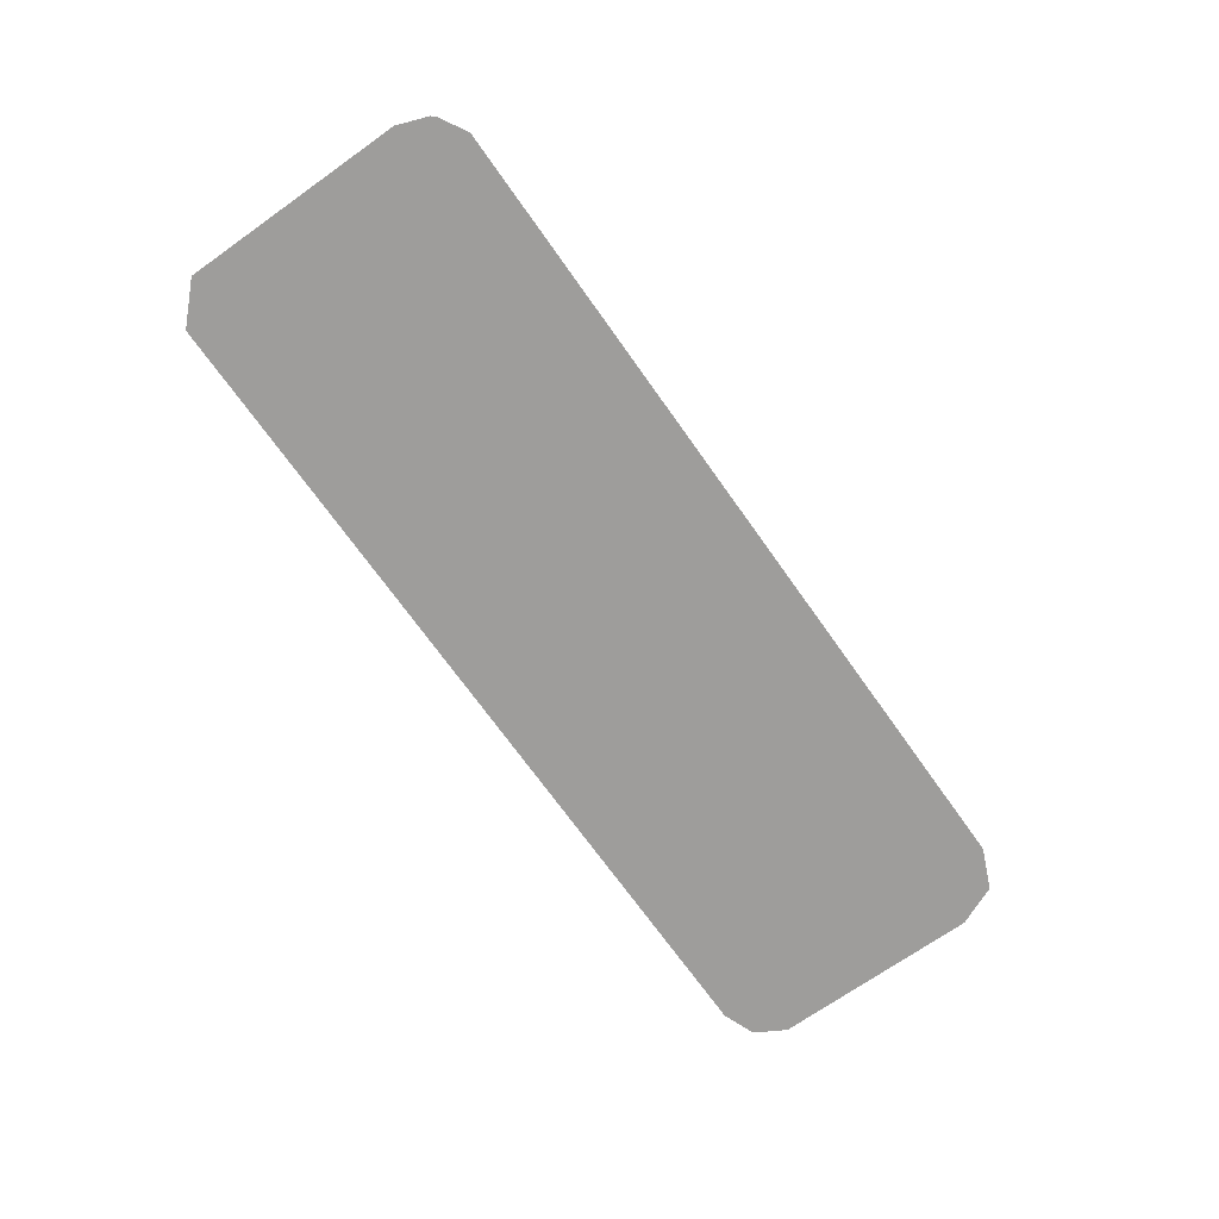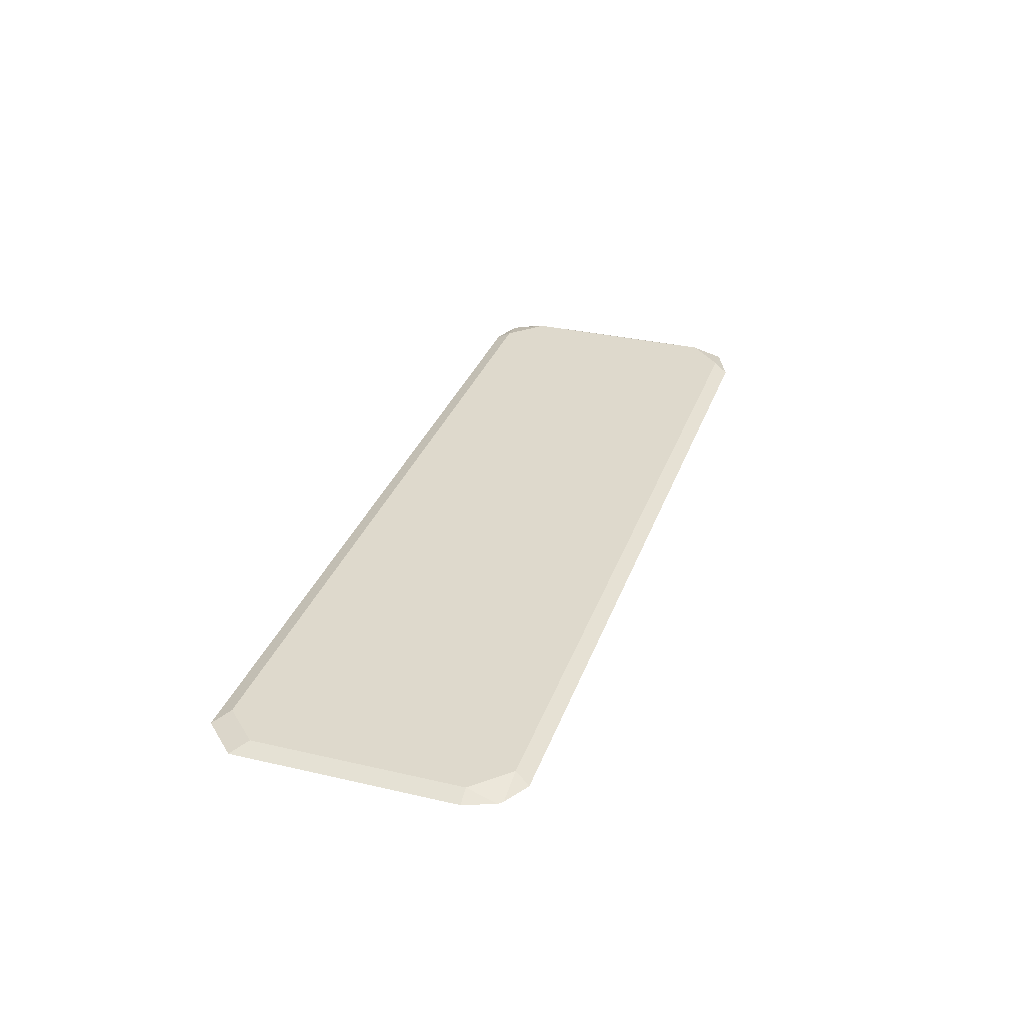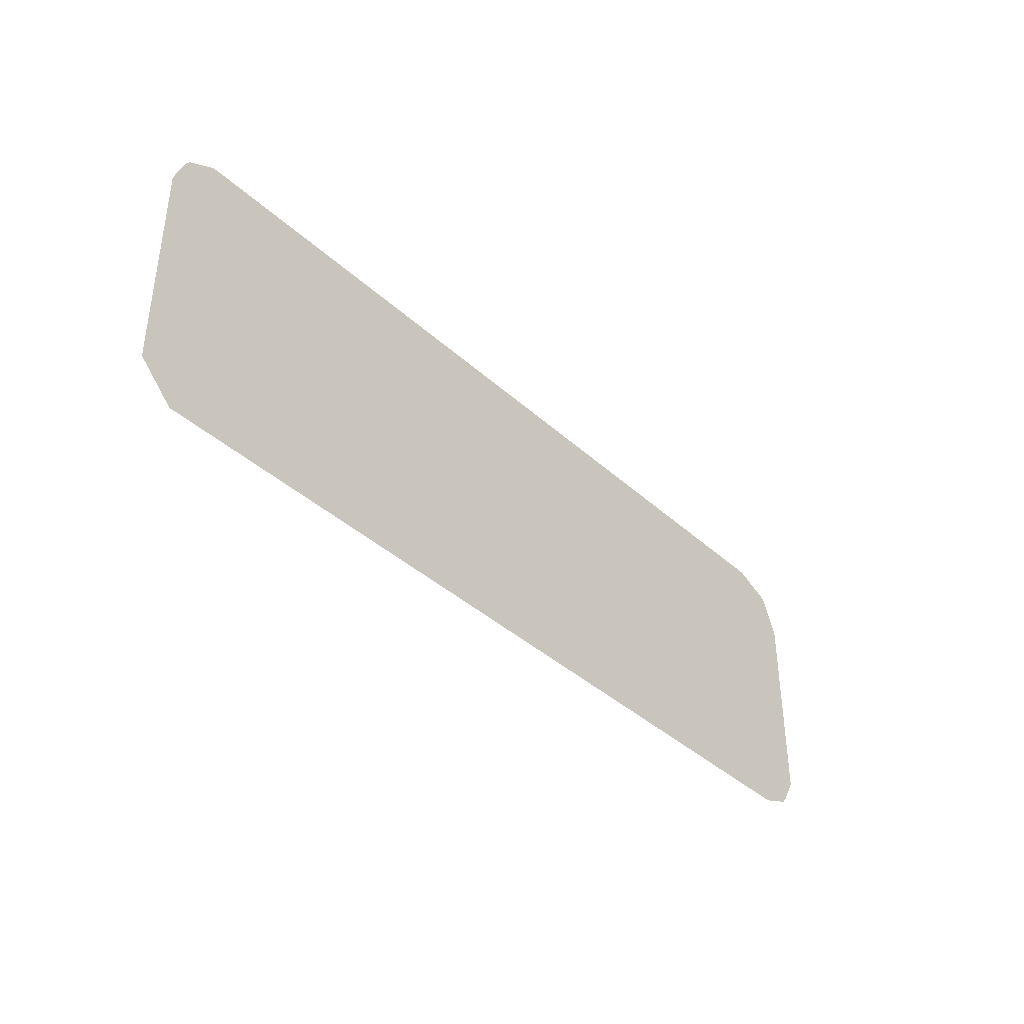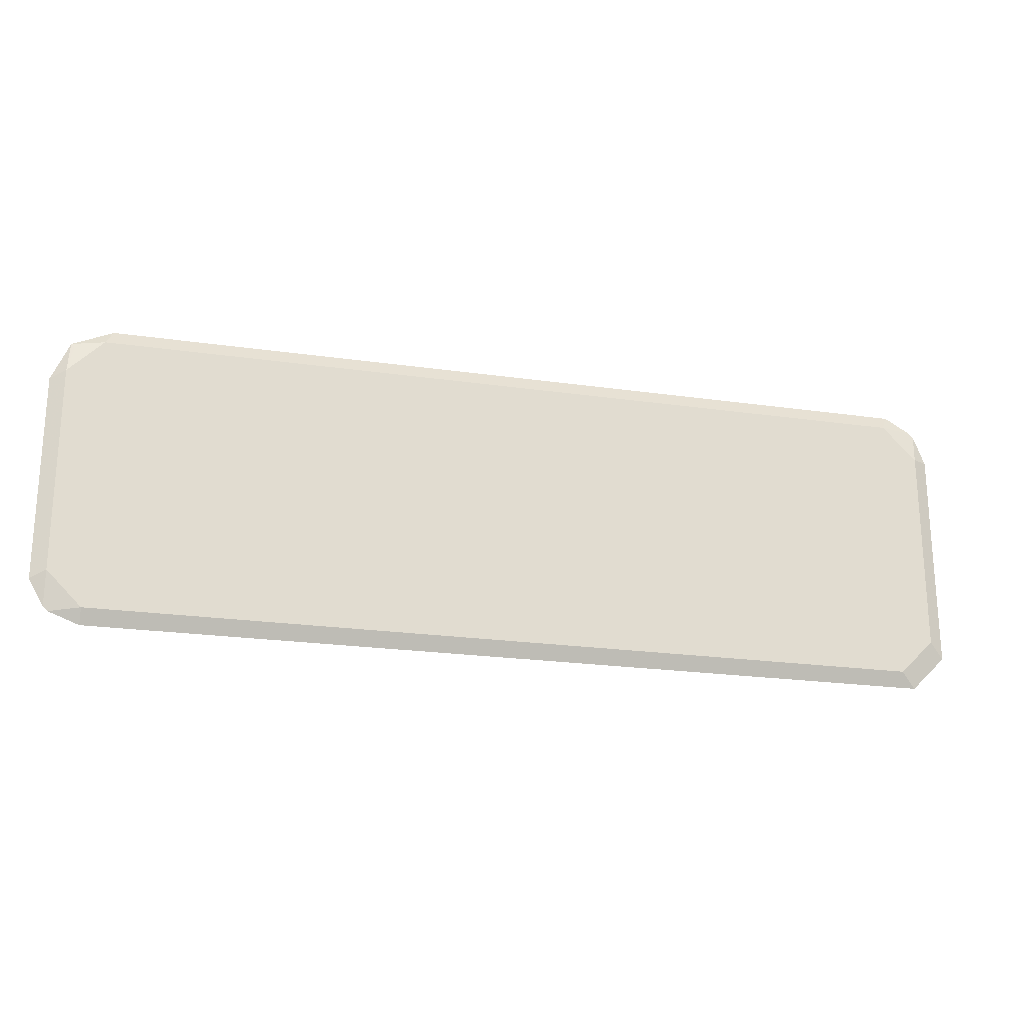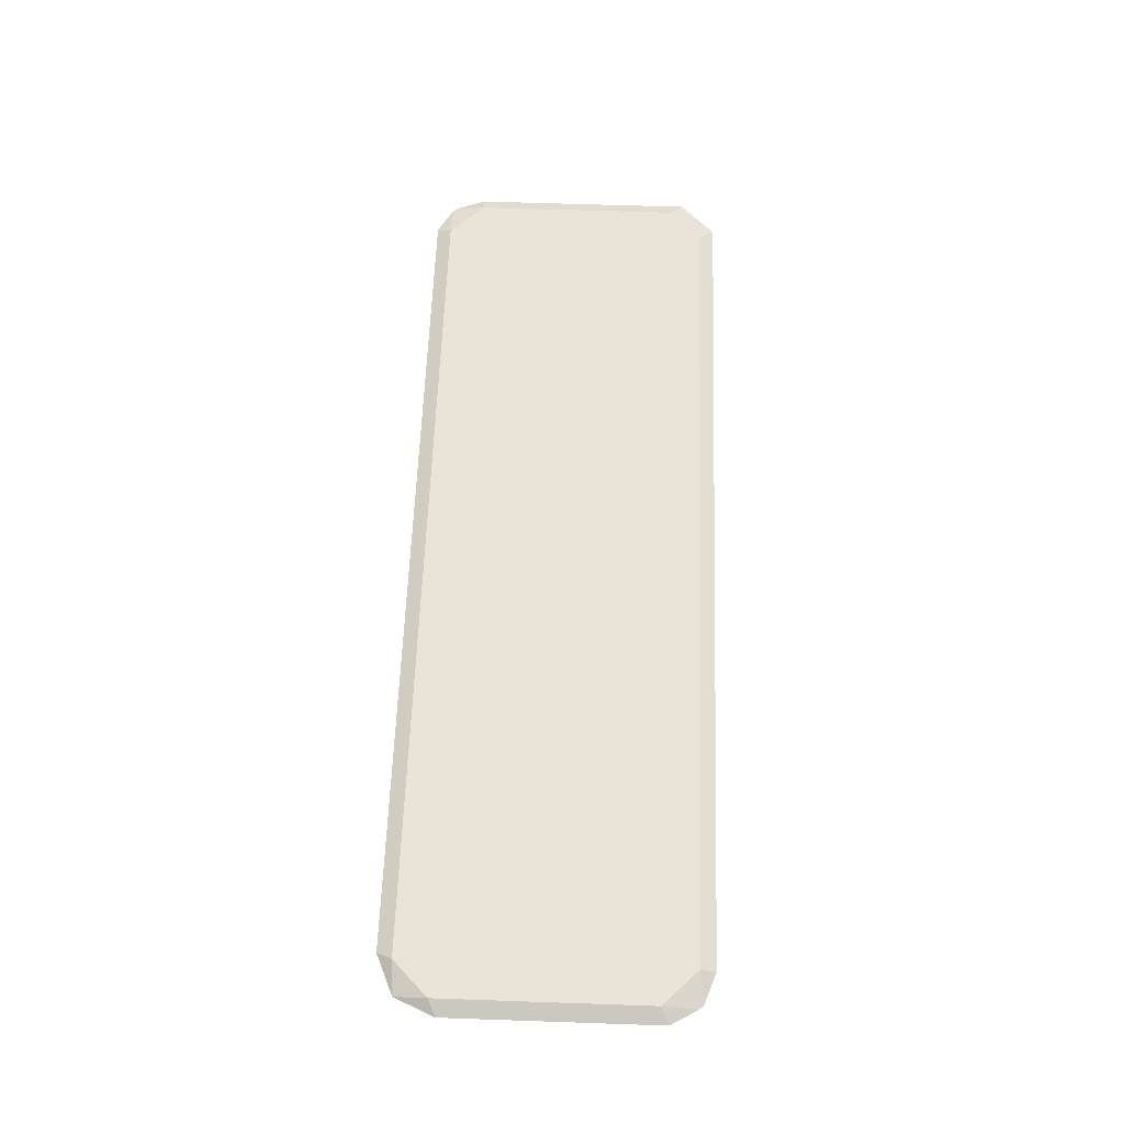
<metadata>
{"format":"obj","ext":"obj","renderer":"f3d","projection":"perspective","resolution":1024,"background":"white","views":[{"elev":-70.5,"azim":-54.7,"up":"+Y"},{"elev":32.1,"azim":-72.0,"up":"+Y"},{"elev":-39.2,"azim":-48.4,"up":"+Z"},{"elev":-22.1,"azim":165.9,"up":"+Z"},{"elev":60.8,"azim":92.0,"up":"+Y"}]}
</metadata>
<code>
v -0.1296 0.3104 -0.1504
v -0.14 0.3104 -0.14
v -0.125 0.3126 -0.1459
v 0.125 0.3104 -0.1504
v -0.14 0.3104 -0.07295
v -0.1355 0.3126 -0.1355
v 0.125 0.3126 -0.1459
v 0.1341 0.3104 -0.147
v -0.1366 0.3104 -0.06388
v -0.1355 0.3126 -0.07295
v 0.1355 0.3126 -0.1355
v 0.1355 0.3104 -0.1457
v -0.1352 0.3104 -0.06253
v -0.125 0.3126 -0.06253
v 0.1355 0.3126 -0.07295
v 0.14 0.3104 -0.1377
v -0.1273 0.3104 -0.05799
v 0.125 0.3126 -0.06253
v 0.1337 0.3109 -0.06427
v 0.1348 0.3104 -0.0632
v 0.14 0.3104 -0.07522
v 0.1228 0.3104 -0.05799
f 8 11 12
f 7 11 8
f 5 9 10
f 3 18 15
f 3 11 7
f 9 13 10
f 3 15 11
f 4 7 8
f 10 13 14
f 13 17 14
f 11 21 16
f 11 16 12
f 14 17 22
f 14 22 18
f 15 18 19
f 15 19 20
f 15 20 21
f 11 15 21
f 3 14 18
f 1 2 3
f 3 6 10
f 18 22 20
f 1 3 7
f 1 7 4
f 1 4 8
f 1 8 12
f 1 12 16
f 1 16 21
f 1 21 20
f 1 20 22
f 1 22 17
f 1 17 13
f 1 13 9
f 1 9 5
f 1 5 2
f 2 5 10
f 2 10 6
f 2 6 3
f 3 10 14
f 18 20 19

</code>
